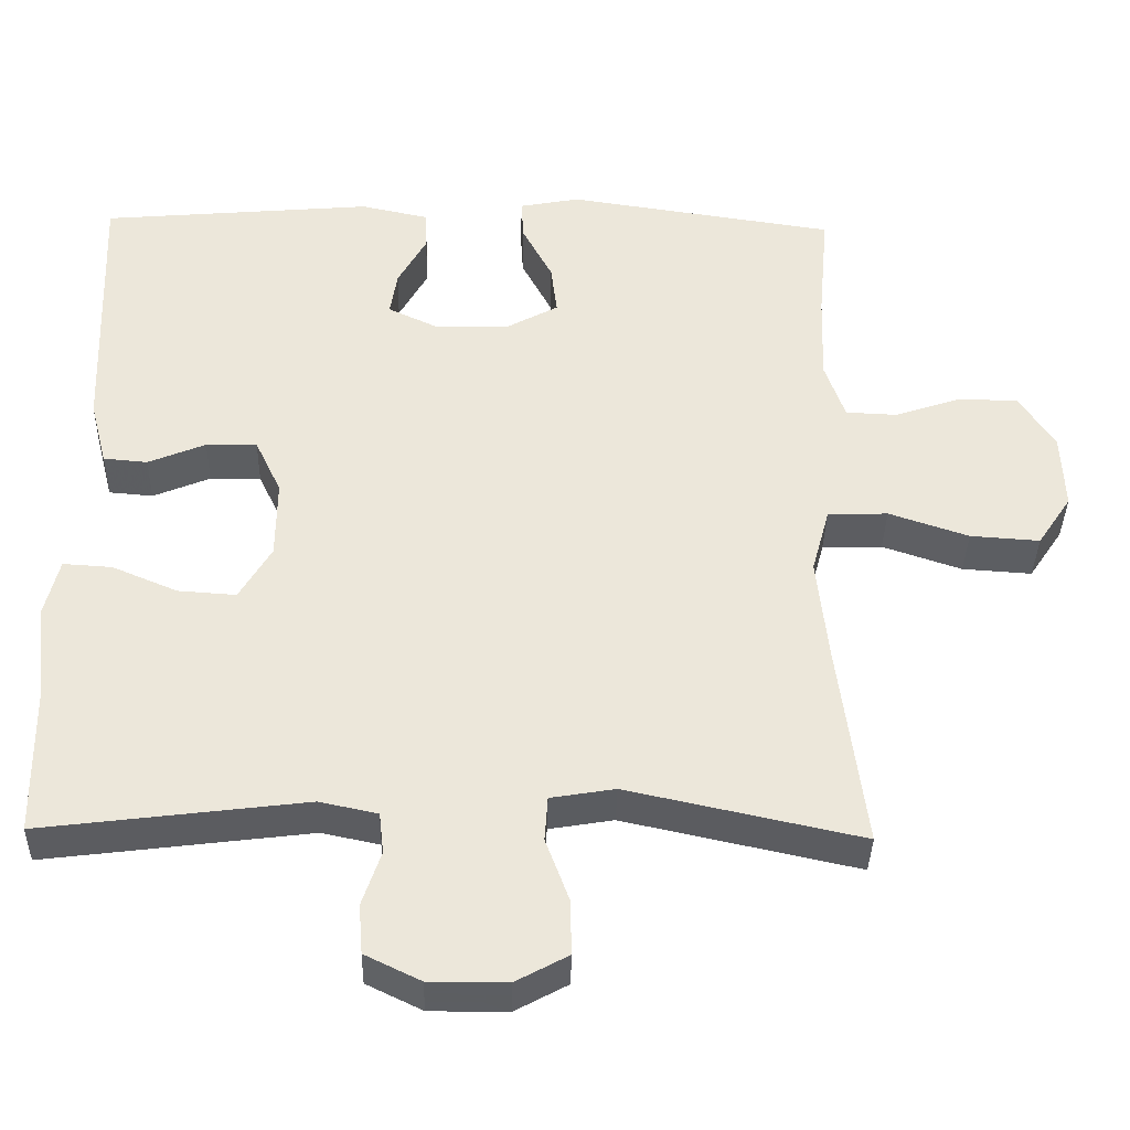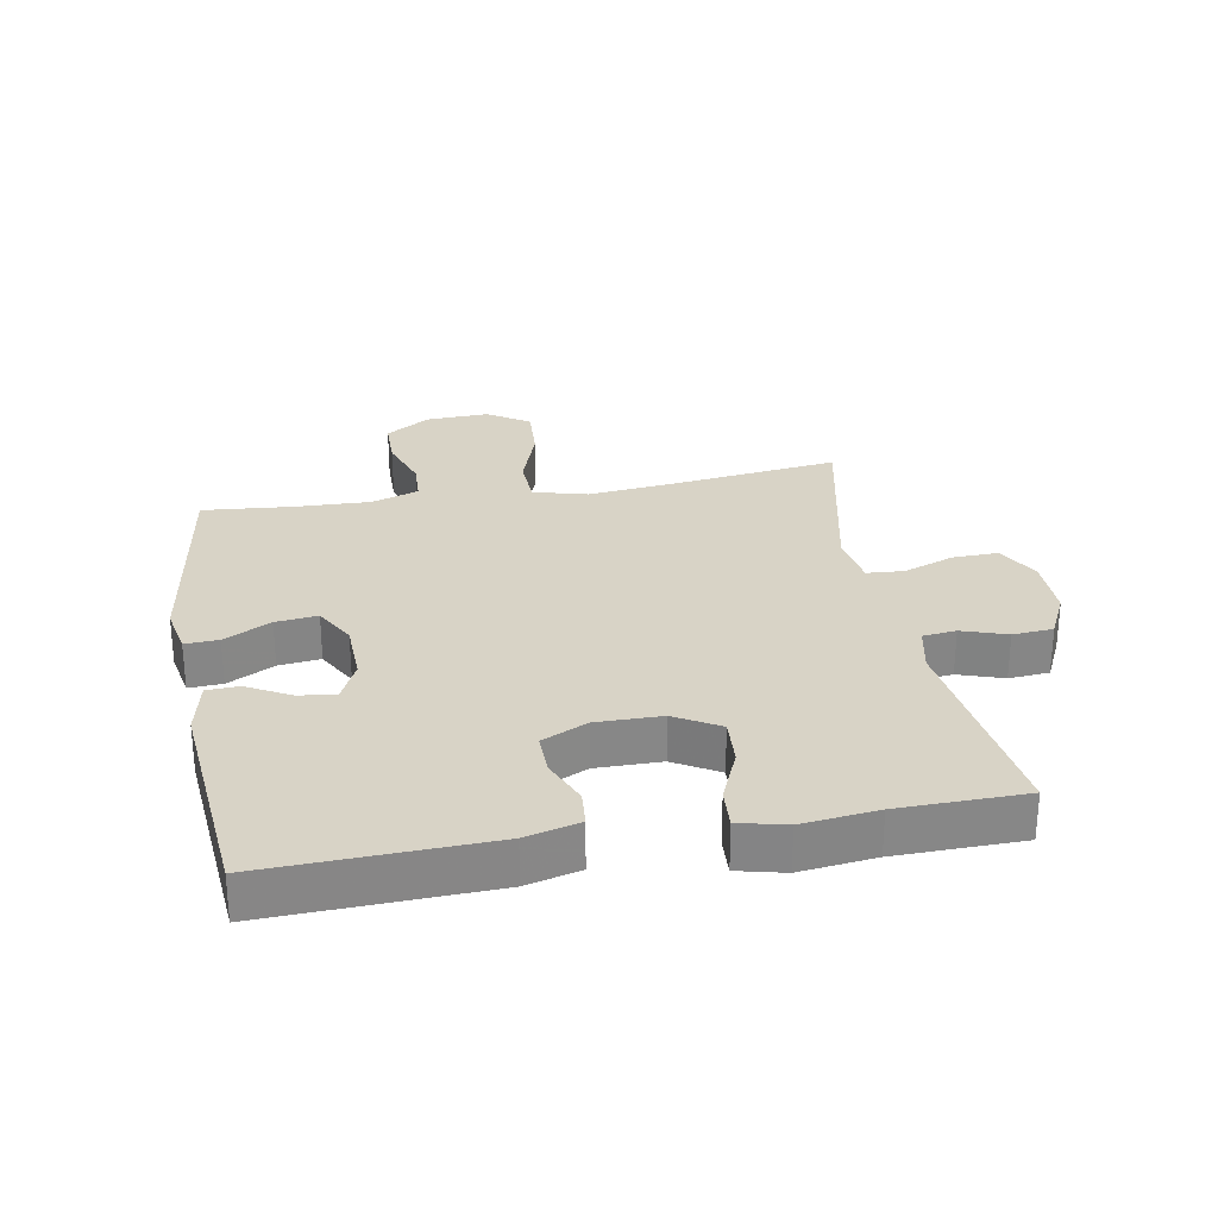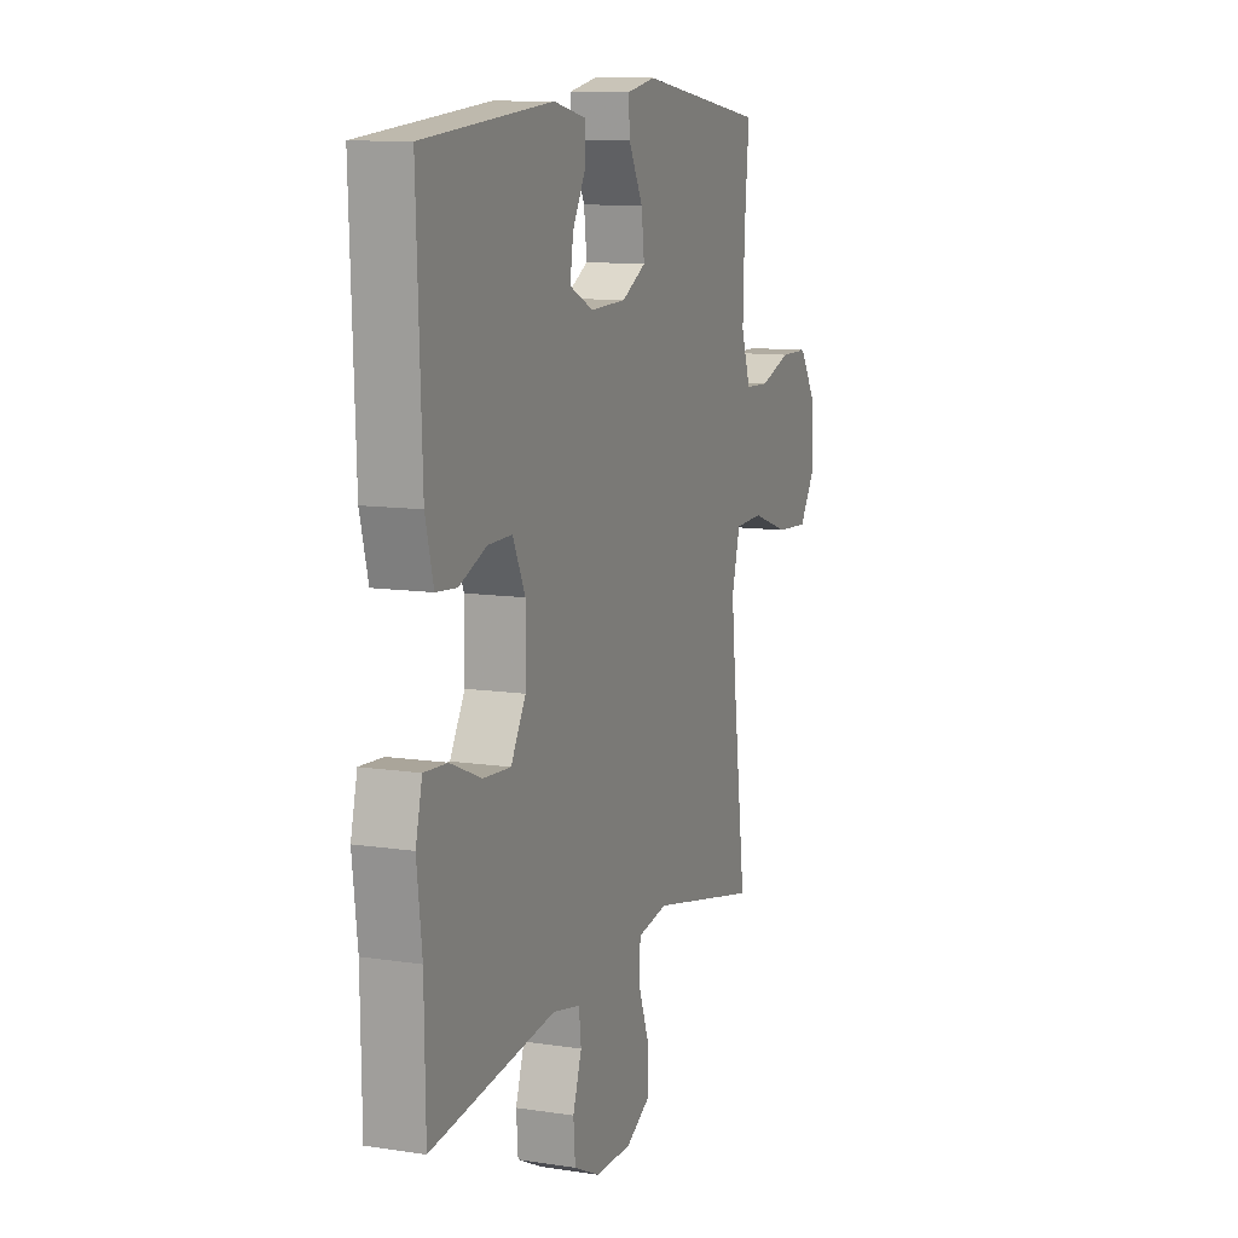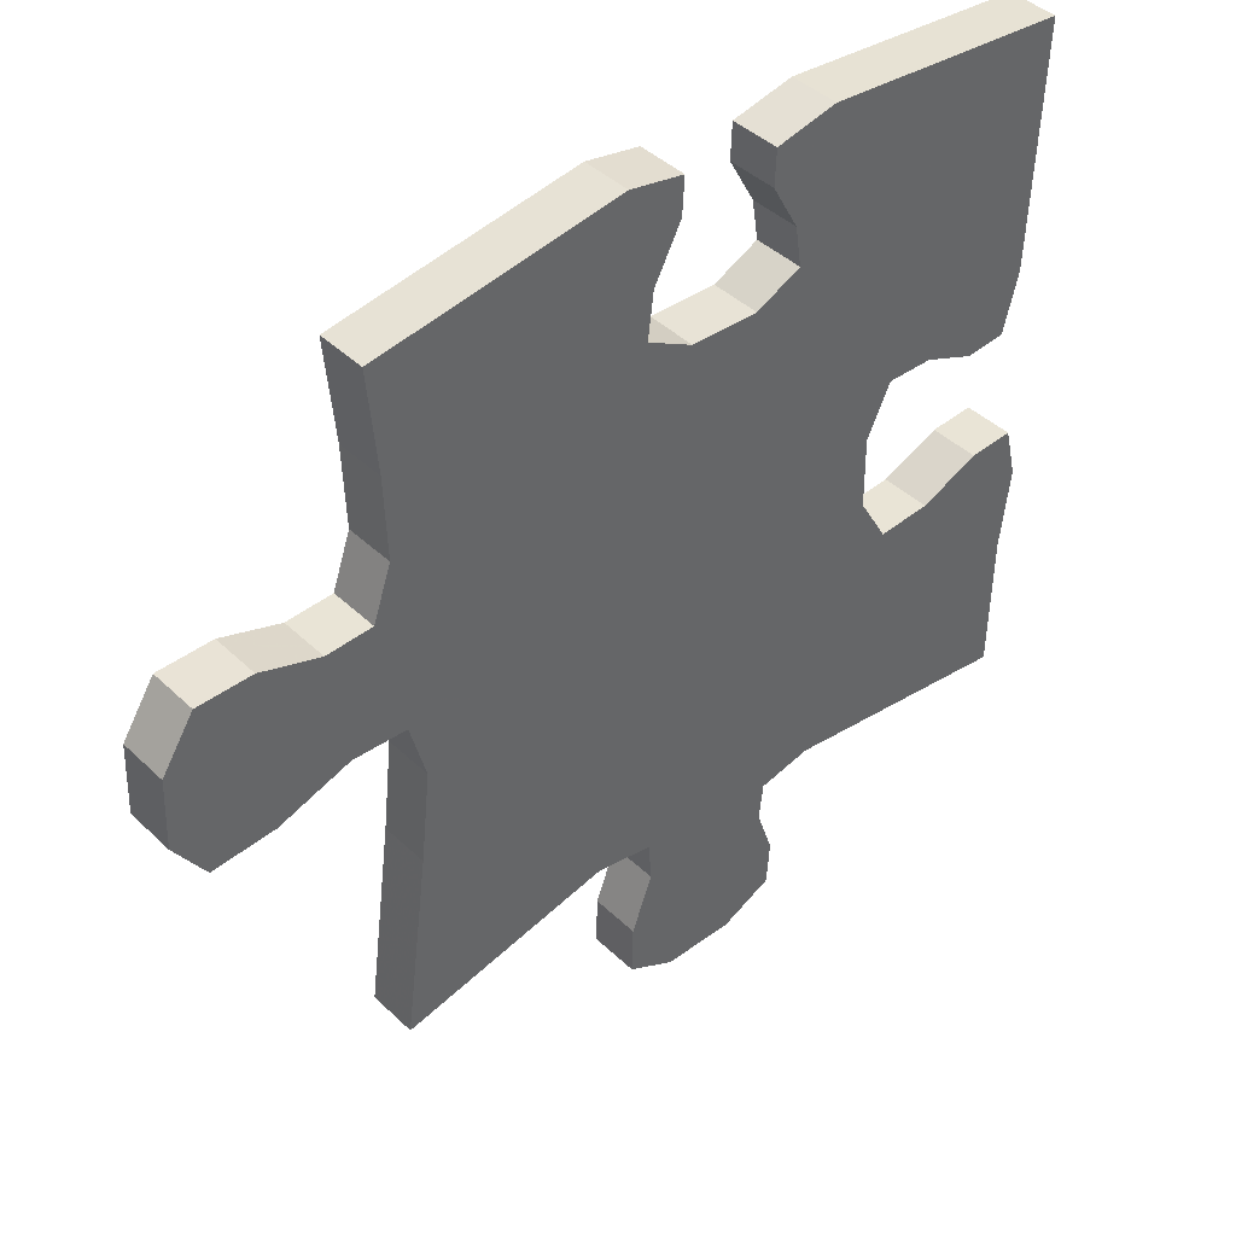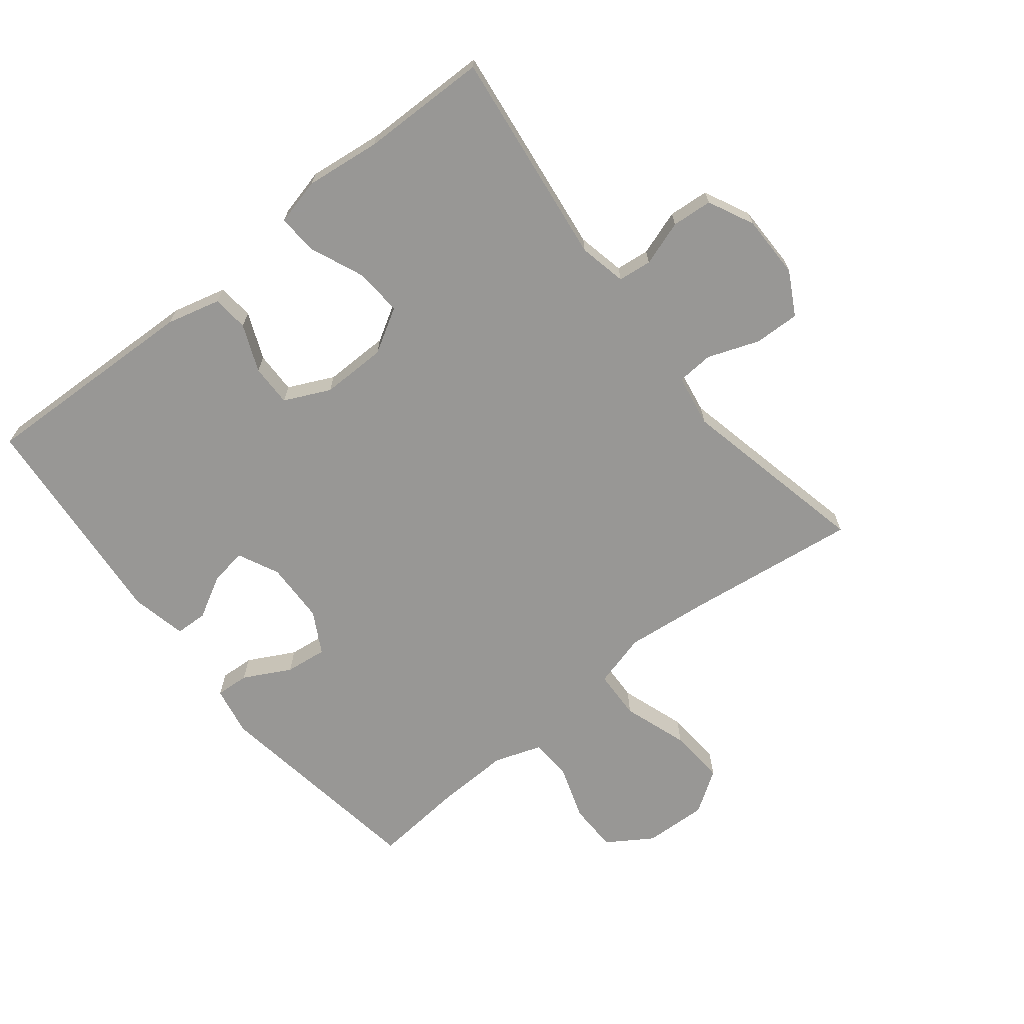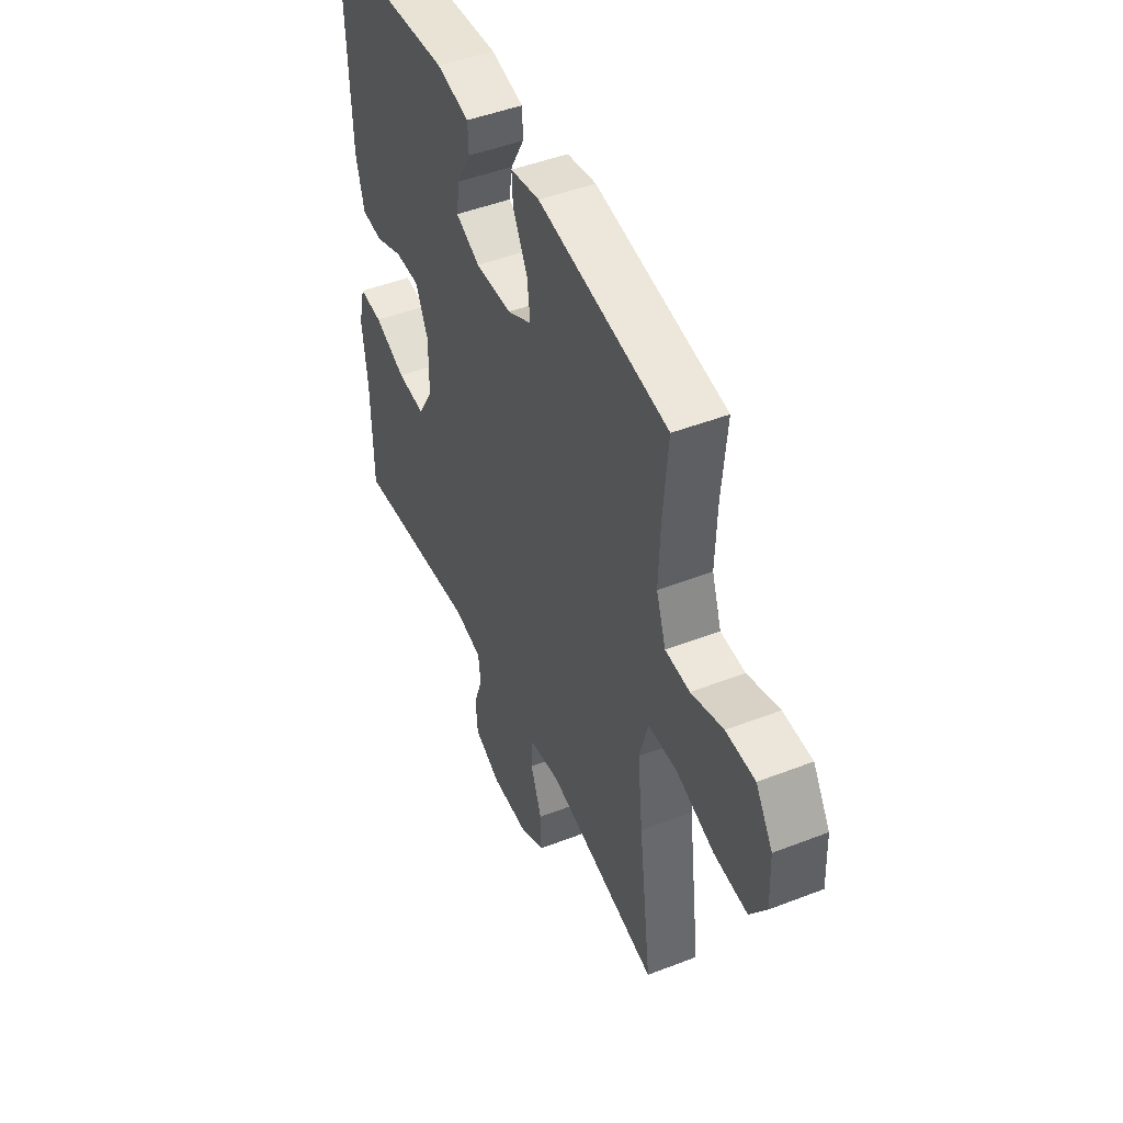
<metadata>
{"format":"obj","ext":"obj","renderer":"f3d","projection":"perspective","resolution":1024,"background":"white","views":[{"elev":-37.4,"azim":178.7,"up":"+Z"},{"elev":28.0,"azim":79.8,"up":"+Y"},{"elev":10.9,"azim":110.7,"up":"+Z"},{"elev":42.1,"azim":-41.4,"up":"+Z"},{"elev":-68.2,"azim":128.5,"up":"+Y"},{"elev":47.1,"azim":-113.7,"up":"+Z"}]}
</metadata>
<code>
v -0.5 0.07 -0.5
v -0.465 0.07 -0.228
v -0.451 0.07 -0.096
v -0.474 0.07 -0.011
v -0.552 0.07 -0.008
v -0.655 0.07 -0.043
v -0.745 0.07 -0.049
v -0.789 0.07 0.017
v -0.785 0.07 0.117
v -0.739 0.07 0.188
v -0.661 0.07 0.189
v -0.575 0.07 0.16
v -0.509 0.07 0.163
v -0.483 0.07 0.238
v -0.487 0.07 0.355
v -0.5 0.07 0.5
v -0.152 0.07 0.552
v -0.074 0.07 0.537
v -0.077 0.07 0.484
v -0.116 0.07 0.41
v -0.124 0.07 0.344
v -0.058 0.07 0.308
v 0.039 0.07 0.305
v 0.104 0.07 0.336
v 0.095 0.07 0.394
v 0.058 0.07 0.461
v 0.06 0.07 0.512
v 0.148 0.07 0.531
v 0.5 0.07 0.5
v 0.487 0.07 0.15
v 0.465 0.07 0.065
v 0.408 0.07 0.06
v 0.334 0.07 0.091
v 0.268 0.07 0.092
v 0.234 0.07 0.02
v 0.235 0.07 -0.083
v 0.276 0.07 -0.153
v 0.351 0.07 -0.148
v 0.436 0.07 -0.112
v 0.499 0.07 -0.108
v 0.517 0.07 -0.182
v 0.503 0.07 -0.301
v 0.5 0.07 -0.5
v 0.159 0.07 -0.457
v 0.084 0.07 -0.473
v 0.078 0.07 -0.526
v 0.102 0.07 -0.597
v 0.097 0.07 -0.661
v 0.025 0.07 -0.696
v -0.075 0.07 -0.696
v -0.143 0.07 -0.659
v -0.141 0.07 -0.587
v -0.111 0.07 -0.506
v -0.115 0.07 -0.448
v -0.198 0.07 -0.434
v -0.5 0 -0.5
v -0.465 0 -0.228
v -0.451 0 -0.096
v -0.474 0 -0.011
v -0.552 0 -0.008
v -0.655 0 -0.043
v -0.745 0 -0.049
v -0.789 0 0.017
v -0.785 0 0.117
v -0.739 0 0.188
v -0.661 0 0.189
v -0.575 0 0.16
v -0.509 0 0.163
v -0.483 0 0.238
v -0.487 0 0.355
v -0.5 0 0.5
v -0.152 0 0.552
v -0.074 0 0.537
v -0.077 0 0.484
v -0.116 0 0.41
v -0.124 0 0.344
v -0.058 0 0.308
v 0.039 0 0.305
v 0.104 0 0.336
v 0.095 0 0.394
v 0.058 0 0.461
v 0.06 0 0.512
v 0.148 0 0.531
v 0.5 0 0.5
v 0.487 0 0.15
v 0.465 0 0.065
v 0.408 0 0.06
v 0.334 0 0.091
v 0.268 0 0.092
v 0.234 0 0.02
v 0.235 0 -0.083
v 0.276 0 -0.153
v 0.351 0 -0.148
v 0.436 0 -0.112
v 0.499 0 -0.108
v 0.517 0 -0.182
v 0.503 0 -0.301
v 0.5 0 -0.5
v 0.159 0 -0.457
v 0.084 0 -0.473
v 0.078 0 -0.526
v 0.102 0 -0.597
v 0.097 0 -0.661
v 0.025 0 -0.696
v -0.075 0 -0.696
v -0.143 0 -0.659
v -0.141 0 -0.587
v -0.111 0 -0.506
v -0.115 0 -0.448
v -0.198 0 -0.434
f 50 51 52 53
f 50 53 54
f 49 50 54
f 46 47 48 49
f 45 46 49 54
f 44 45 54 55
f 42 43 44
f 41 42 44 55
f 38 39 40 41
f 37 38 41 55
f 30 31 32 33
f 30 33 34
f 29 30 34
f 28 29 34
f 25 26 27 28
f 24 25 28 34
f 23 24 34 35
f 17 18 19 20
f 15 16 17 20
f 14 15 20 21
f 13 14 21 22
f 9 10 11 12
f 9 12 13
f 8 9 13
f 5 6 7 8
f 4 5 8 13
f 3 4 13 22
f 37 55 1 2
f 36 37 2 3
f 23 35 36
f 3 22 23 36
f 108 107 106 105
f 109 108 105
f 109 105 104
f 104 103 102 101
f 109 104 101 100
f 110 109 100 99
f 99 98 97
f 110 99 97 96
f 96 95 94 93
f 110 96 93 92
f 88 87 86 85
f 89 88 85
f 89 85 84
f 89 84 83
f 83 82 81 80
f 89 83 80 79
f 90 89 79 78
f 75 74 73 72
f 75 72 71 70
f 76 75 70 69
f 77 76 69 68
f 67 66 65 64
f 68 67 64
f 68 64 63
f 63 62 61 60
f 68 63 60 59
f 77 68 59 58
f 57 56 110 92
f 58 57 92 91
f 91 90 78
f 91 78 77 58
f 1 56 57 2
f 2 57 58 3
f 3 58 59 4
f 4 59 60 5
f 5 60 61 6
f 6 61 62 7
f 7 62 63 8
f 8 63 64 9
f 9 64 65 10
f 10 65 66 11
f 11 66 67 12
f 12 67 68 13
f 13 68 69 14
f 14 69 70 15
f 15 70 71 16
f 16 71 72 17
f 17 72 73 18
f 18 73 74 19
f 19 74 75 20
f 20 75 76 21
f 21 76 77 22
f 22 77 78 23
f 23 78 79 24
f 24 79 80 25
f 25 80 81 26
f 26 81 82 27
f 27 82 83 28
f 28 83 84 29
f 29 84 85 30
f 30 85 86 31
f 31 86 87 32
f 32 87 88 33
f 33 88 89 34
f 34 89 90 35
f 35 90 91 36
f 36 91 92 37
f 37 92 93 38
f 38 93 94 39
f 39 94 95 40
f 40 95 96 41
f 41 96 97 42
f 42 97 98 43
f 43 98 99 44
f 44 99 100 45
f 45 100 101 46
f 46 101 102 47
f 47 102 103 48
f 48 103 104 49
f 49 104 105 50
f 50 105 106 51
f 51 106 107 52
f 52 107 108 53
f 53 108 109 54
f 54 109 110 55
f 55 110 56 1

</code>
